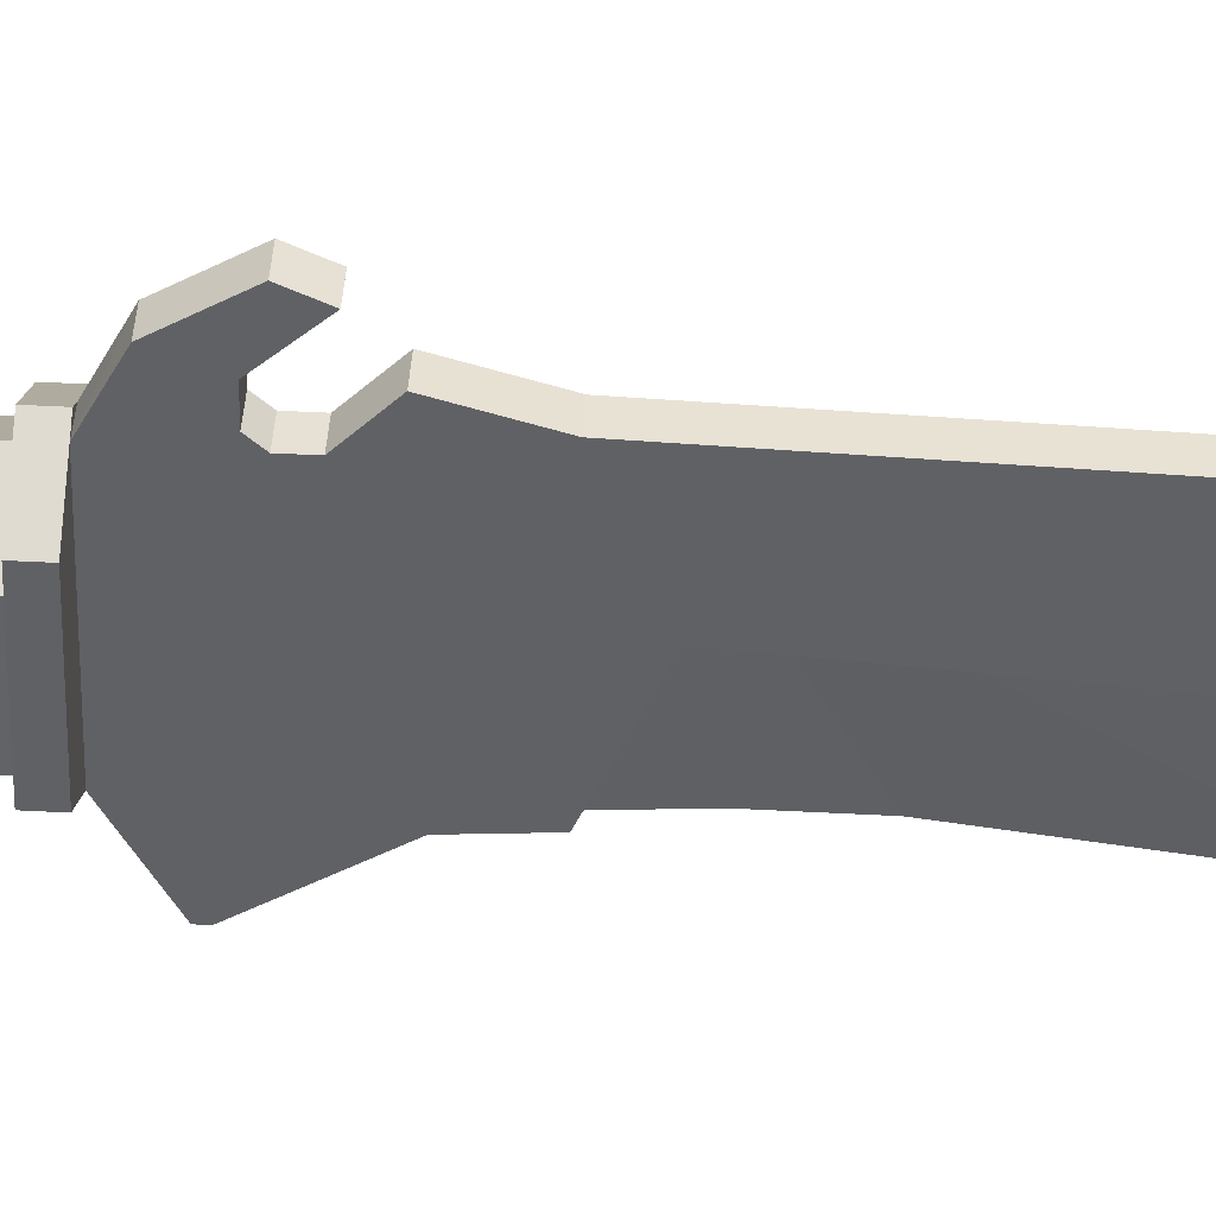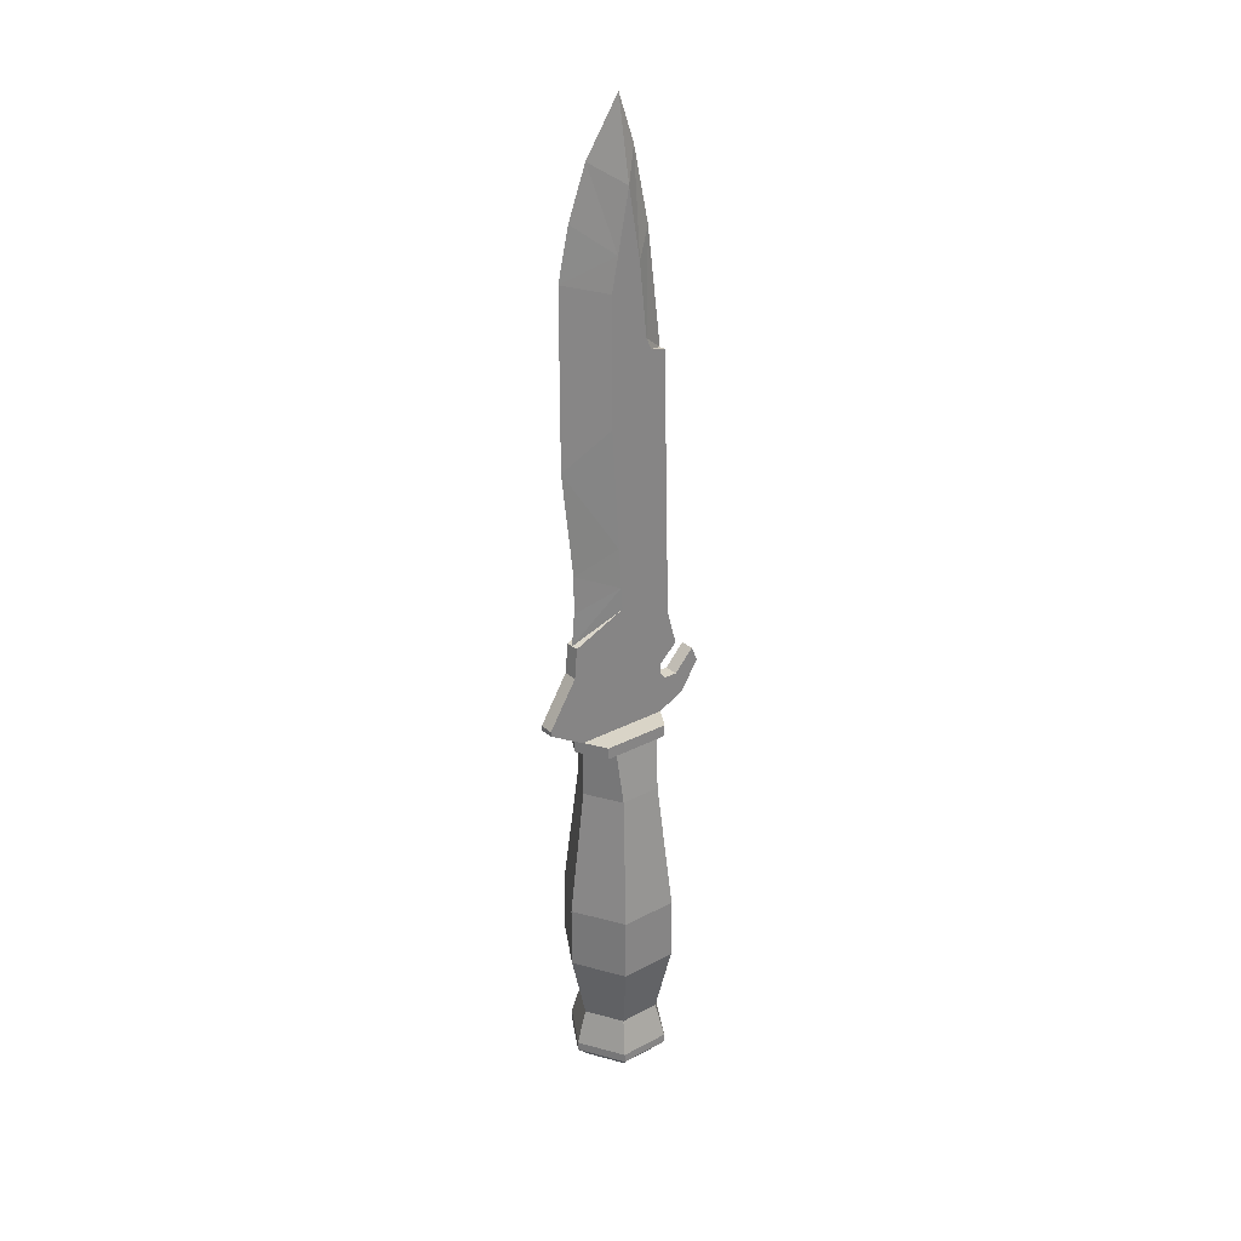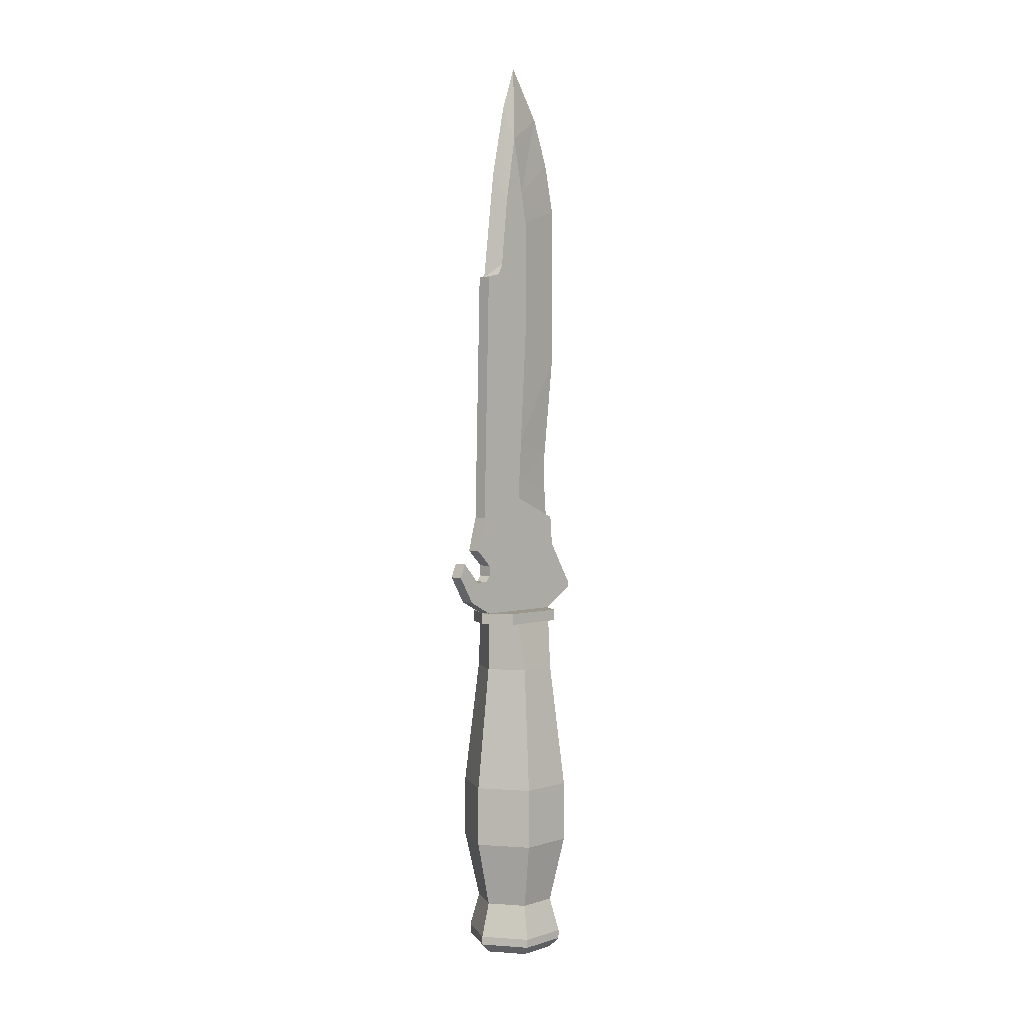
<metadata>
{"format":"obj","ext":"obj","renderer":"f3d","projection":"perspective","resolution":1024,"background":"white","views":[{"elev":39.3,"azim":94.0,"up":"+Z"},{"elev":28.8,"azim":-128.1,"up":"+Y"},{"elev":2.9,"azim":43.8,"up":"+Y"}]}
</metadata>
<code>
v -0.007329 0.03922 -0.08515
v 0.006822 0.04384 -0.08515
v -0.007329 0.04384 -0.08515
v 0.006822 0.03922 -0.08515
v 0.006822 0.09031 -0.05686
v -0.007329 0.09031 -0.05686
v -0.00609 0.01795 -0.04898
v -0.007329 0.01795 -0.04898
v -0.002697 0.01795 -0.04898
v 0.006354 0.01795 -0.04898
v 0.006822 0.01795 -0.04898
v 0.006822 0.1206 -0.05439
v -0.007329 0.1206 -0.05439
v -0.007329 0.01795 -0.04826
v 0.000132 0.01795 -0.05257
v -0.007329 0.01795 -0.0431
v 0.002813 0.01795 -0.04898
v 0.006822 0.01795 -0.04871
v -0.000253 0.1206 -0.05439
v -0.007329 0.1442 -0.0018
v 0.000132 0.006154 -0.05257
v 0.006822 0.01795 0.04498
v 0.006822 0.01795 -0.0436
v 0.02985 0.006154 -0.03541
v 0.006822 0.1442 -0.0018
v -0.02958 0.006154 -0.03541
v -0.007329 0.01795 0.04453
v 0.02985 0.01795 -0.03541
v 0.006822 0.1667 -0.003199
v -0.007329 0.1667 -0.003199
v -0.02958 0.01795 -0.03541
v 0.000132 0.006154 -0.0431
v -0.006447 0.01795 0.04504
v -0.007329 0.03152 0.07153
v 0.02985 0.01795 0.03169
v 0.02985 0.006154 -0.02594
v -0.000253 0.1528 -0.05176
v -0.007329 0.5403 0.00505
v -0.02958 0.006154 -0.02594
v -0.02958 0.01795 0.03169
v 0.006712 0.01795 0.04504
v 0.000132 0.01795 0.04884
v -0.007329 0.05319 0.04962
v 0.006822 0.03152 0.07153
v 0.006822 0.2071 -0.0057
v -0.000253 0.1905 -0.05176
v -0.007329 0.2071 -0.0057
v -0.007329 0.4726 0.01683
v -0.03558 -0.04464 -0.02248
v 0.000132 0.006154 0.03937
v 0.03584 -0.04464 -0.02248
v -0.02958 0.006154 0.03169
v 0.000132 0.006154 0.04884
v -0.007329 0.05921 0.04437
v -0.007329 0.05319 0.06306
v -0.007329 0.05988 0.08881
v 0.02985 0.006154 0.03169
v 0.02985 0.006154 0.02221
v -0.007329 0.4822 -0.006526
v 0.006822 0.5403 0.00505
v -0.000253 0.5724 0.01551
v -0.007329 0.4017 0.02451
v -0.02958 0.006154 0.02221
v 0.000132 -0.04464 -0.0431
v -0.007329 0.3903 0.02986
v 0.006822 0.05319 0.04962
v -0.007329 0.07438 0.08231
v 0.006822 0.05988 0.08881
v 0.006822 0.4726 0.01683
v 0.006822 0.3254 -0.01304
v -0.000253 0.2954 -0.06403
v 0.006822 0.4822 -0.006526
v -0.000253 0.5658 -0.03477
v -0.007329 0.3254 -0.01304
v -0.000253 0.618 -0.000512
v -0.000253 0.5001 0.03115
v 0.006822 0.4017 0.02451
v 0.000132 -0.1754 -0.05912
v -0.03558 -0.04464 0.01875
v 0.000132 -0.04464 0.03937
v 0.03584 -0.04464 0.01875
v 0.04971 -0.1754 -0.03049
v -0.007329 0.07044 0.04437
v 0.006822 0.05921 0.04437
v 0.006822 0.05319 0.06306
v 0.006822 0.07438 0.08231
v -0.007329 0.4496 -0.01304
v 0.006822 0.4496 -0.01304
v -0.000253 0.4672 -0.06403
v -0.000253 0.5169 -0.05301
v -0.000253 0.3867 0.04523
v 0.006822 0.3903 0.02986
v -0.04945 -0.1754 -0.03049
v -0.04945 -0.1754 0.02676
v 0.04971 -0.1754 0.02676
v -0.007329 0.3867 0.04523
v 0.000132 -0.2385 -0.05912
v 0.04971 -0.2385 -0.03049
v -0.007329 0.1233 0.05201
v 0.006822 0.07044 0.04437
v 0.006822 0.3867 0.04523
v 0.006822 0.1233 0.05201
v -0.04945 -0.2385 -0.03049
v -0.04945 -0.2385 0.02676
v 0.000132 -0.1754 0.05539
v 0.04971 -0.2385 0.02676
v -0.007329 0.08766 0.06201
v 0.006822 0.08766 0.06201
v 0.000132 -0.3075 -0.0431
v 0.03584 -0.3075 -0.02248
v 0.000132 -0.2385 0.05539
v -0.03558 -0.3075 -0.02248
v -0.03558 -0.3075 0.01875
v 0.000132 -0.3075 0.03937
v 0.03584 -0.3075 0.01875
v 0.000132 -0.3429 -0.0431
v 0.000132 -0.3429 -0.05317
v 0.03584 -0.3429 -0.02248
v 0.04456 -0.3429 -0.02752
v 0.04456 -0.3429 0.02379
v -0.03558 -0.3429 -0.02248
v 0.000132 -0.3517 -0.0431
v -0.0443 -0.3429 -0.02752
v 0.000132 -0.3617 -0.0431
v -0.03558 -0.3429 0.01875
v -0.0443 -0.3429 0.02379
v 0.000132 -0.3429 0.03937
v 0.000132 -0.3429 0.04944
v 0.03584 -0.3429 0.01875
v 0.03584 -0.3517 -0.02248
v 0.000132 -0.3517 -0.05317
v 0.04456 -0.3517 -0.02752
v 0.000132 -0.3517 0.04944
v 0.04456 -0.3517 0.02379
v -0.03558 -0.3517 -0.02248
v -0.03558 -0.3517 0.01875
v -0.0443 -0.3517 -0.02752
v 0.03584 -0.3617 -0.02248
v -0.0443 -0.3517 0.02379
v -0.03558 -0.3617 -0.02248
v 0.000132 -0.3517 0.03937
v 0.03584 -0.3517 0.01875
v 0.000132 -0.3617 0.03937
v -0.03558 -0.3617 0.01875
v 0.03584 -0.3617 0.01875
v 0.006822 0.5363 0.00505
g mesh1_mesh1-geometry
f 1 2 3
f 2 1 4
f 5 3 2
f 6 1 3
f 1 7 4
f 3 5 6
f 1 6 8
f 7 1 8
f 4 7 9
f 4 10 11
f 12 6 5
f 8 6 13
f 7 8 14
f 9 7 15
f 7 16 9
f 4 9 17
f 4 17 10
f 11 10 18
f 19 6 12
f 6 19 13
f 8 13 20
f 8 20 14
f 14 21 7
f 16 7 14
f 15 7 21
f 17 15 9
f 16 22 9
f 16 22 9
f 9 22 17
f 9 22 17
f 17 15 10
f 23 10 17
f 10 24 18
f 10 23 18
f 25 19 12
f 19 20 13
f 14 20 16
f 21 14 26
f 16 27 14
f 15 21 10
f 22 16 27
f 22 16 27
f 17 22 23
f 17 22 23
f 28 18 24
f 24 10 21
f 23 18 22
f 25 20 19
f 19 20 25
f 29 19 25
f 20 19 30
f 16 20 27
f 31 26 14
f 26 32 21
f 14 27 31
f 33 22 27
f 22 27 34
f 28 22 18
f 28 24 35
f 21 36 24
f 29 20 25
f 25 20 29
f 29 30 19
f 19 30 29
f 37 19 29
f 30 19 37
f 20 29 30
f 30 29 20
f 30 38 20
f 27 20 38
f 26 31 39
f 32 26 39
f 21 32 36
f 40 31 27
f 22 33 41
f 33 42 27
f 27 43 34
f 44 22 34
f 35 22 28
f 36 35 24
f 45 30 29
f 29 30 45
f 29 30 37
f 37 30 29
f 29 30 46
f 46 30 29
f 29 46 37
f 30 37 46
f 47 38 30
f 27 38 48
f 40 39 31
f 49 32 39
f 39 50 32
f 32 50 39
f 32 50 36
f 36 50 32
f 32 51 36
f 40 27 52
f 33 42 41
f 41 22 42
f 53 27 42
f 27 54 43
f 34 43 55
f 56 44 34
f 35 57 22
f 58 35 36
f 30 45 47
f 47 45 30
f 29 45 46
f 30 46 47
f 47 59 38
f 48 60 38
f 38 60 48
f 48 38 61
f 27 48 62
f 63 39 40
f 32 49 64
f 63 49 39
f 50 39 63
f 63 39 50
f 36 50 58
f 58 50 36
f 51 32 64
f 51 58 36
f 53 52 27
f 52 63 40
f 53 42 22
f 27 65 54
f 54 66 43
f 66 55 43
f 34 55 67
f 44 56 68
f 34 67 56
f 60 48 69
f 69 48 60
f 61 60 69
f 53 22 57
f 57 35 58
f 70 47 45
f 45 47 70
f 45 47 46
f 46 47 45
f 47 71 45
f 45 71 47
f 45 71 46
f 47 46 71
f 60 59 72
f 72 59 60
f 73 72 60
f 74 59 47
f 38 59 73
f 59 60 38
f 38 60 59
f 60 73 38
f 38 73 60
f 60 75 38
f 38 75 60
f 60 61 38
f 38 61 60
f 61 38 75
f 76 48 61
f 69 61 48
f 48 61 69
f 76 62 48
f 48 77 62
f 62 77 48
f 27 62 65
f 64 49 78
f 49 63 79
f 80 63 50
f 63 53 50
f 81 50 58
f 50 57 58
f 51 64 82
f 58 51 81
f 53 63 52
f 54 65 83
f 66 54 84
f 55 66 85
f 55 86 67
f 67 68 56
f 77 48 69
f 69 48 77
f 76 69 77
f 48 76 69
f 69 76 48
f 75 60 61
f 76 61 69
f 50 53 57
f 47 70 74
f 74 70 47
f 70 71 45
f 47 71 74
f 72 87 88
f 88 87 72
f 89 88 72
f 72 90 59
f 59 90 72
f 87 72 59
f 59 72 87
f 72 59 89
f 89 59 72
f 59 73 72
f 72 73 59
f 72 73 90
f 75 73 60
f 59 74 87
f 59 90 73
f 38 73 75
f 91 62 76
f 62 76 77
f 77 76 62
f 77 91 62
f 62 91 77
f 92 62 77
f 77 62 92
f 91 65 62
f 62 92 65
f 65 92 62
f 93 78 49
f 78 82 64
f 63 80 79
f 79 94 49
f 50 81 80
f 82 95 51
f 81 51 95
f 96 83 65
f 83 84 54
f 86 55 85
f 68 67 86
f 77 92 91
f 91 76 77
f 88 74 70
f 70 74 88
f 70 74 71
f 71 74 70
f 70 89 74
f 74 89 70
f 89 71 70
f 88 89 70
f 74 71 89
f 74 88 87
f 87 88 74
f 88 89 87
f 87 89 88
f 90 89 72
f 59 89 90
f 59 87 89
f 74 89 87
f 91 96 65
f 92 91 65
f 65 91 92
f 78 93 97
f 93 49 94
f 82 78 98
f 79 80 94
f 81 95 80
f 82 98 95
f 83 96 99
f 84 83 100
f 92 101 91
f 91 102 96
f 103 97 93
f 97 98 78
f 94 104 93
f 105 94 80
f 105 80 95
f 106 95 98
f 96 102 99
f 83 99 107
f 83 108 100
f 102 91 101
f 97 103 109
f 103 93 104
f 98 97 110
f 104 94 111
f 105 111 94
f 105 95 111
f 106 111 95
f 98 110 106
f 108 99 102
f 99 108 107
f 108 83 107
f 112 109 103
f 109 110 97
f 103 104 112
f 104 111 113
f 111 106 114
f 115 106 110
f 116 112 109
f 109 112 116
f 109 112 117
f 118 109 110
f 110 109 118
f 110 109 119
f 113 112 104
f 114 113 111
f 115 114 106
f 115 118 110
f 110 118 115
f 115 110 120
f 112 116 121
f 121 116 112
f 109 118 116
f 116 118 109
f 109 122 116
f 116 122 109
f 123 117 112
f 117 119 109
f 117 124 109
f 109 124 117
f 118 119 110
f 110 119 118
f 119 120 110
f 112 125 113
f 113 125 112
f 113 126 112
f 125 114 113
f 113 114 125
f 113 114 126
f 127 115 114
f 114 115 127
f 114 115 128
f 118 115 129
f 129 115 118
f 120 128 115
f 120 129 115
f 115 129 120
f 117 121 116
f 116 121 117
f 122 121 116
f 116 121 122
f 125 112 121
f 121 112 125
f 123 121 112
f 112 121 123
f 117 116 118
f 118 116 117
f 130 116 118
f 118 116 130
f 109 124 122
f 122 124 109
f 116 130 122
f 122 130 116
f 123 121 117
f 117 121 123
f 117 123 131
f 123 112 126
f 117 118 119
f 119 118 117
f 119 117 132
f 124 117 131
f 131 117 124
f 119 118 129
f 129 118 119
f 119 118 130
f 130 118 119
f 119 129 120
f 120 129 119
f 119 132 120
f 126 125 113
f 113 125 126
f 114 125 127
f 127 125 114
f 128 126 114
f 115 127 129
f 129 127 115
f 127 133 114
f 114 133 127
f 114 133 128
f 128 133 114
f 129 130 118
f 118 130 129
f 127 128 120
f 120 128 127
f 128 120 133
f 127 120 129
f 129 120 127
f 129 120 134
f 134 120 129
f 121 122 135
f 135 122 121
f 121 123 125
f 125 123 121
f 121 136 125
f 125 136 121
f 121 123 137
f 137 123 121
f 124 135 122
f 122 135 124
f 122 138 124
f 124 138 122
f 122 131 130
f 130 131 122
f 138 122 130
f 130 122 138
f 137 131 123
f 131 132 117
f 126 125 123
f 123 125 126
f 126 139 123
f 119 130 132
f 132 130 119
f 124 138 131
f 124 131 140
f 134 120 132
f 125 126 128
f 128 126 125
f 125 126 139
f 139 126 125
f 125 128 127
f 127 128 125
f 136 127 125
f 125 127 136
f 126 128 139
f 141 129 127
f 127 129 141
f 141 133 127
f 127 133 141
f 133 139 128
f 130 129 142
f 142 129 130
f 134 133 120
f 129 134 142
f 142 134 129
f 135 131 122
f 122 131 135
f 136 121 135
f 135 121 136
f 121 137 135
f 135 137 121
f 125 139 136
f 136 139 125
f 137 123 139
f 135 124 140
f 140 124 135
f 138 124 143
f 130 131 132
f 132 131 130
f 142 138 130
f 130 138 142
f 132 130 138
f 138 130 132
f 135 137 131
f 131 137 135
f 137 140 131
f 132 131 138
f 130 132 142
f 142 132 130
f 124 140 143
f 142 132 134
f 134 132 142
f 138 134 132
f 127 136 141
f 141 136 127
f 129 141 142
f 142 141 129
f 133 136 141
f 133 141 142
f 141 136 133
f 142 141 133
f 133 141 143
f 143 141 133
f 139 136 133
f 133 136 139
f 139 133 144
f 133 142 134
f 134 142 133
f 134 145 133
f 142 134 145
f 145 134 142
f 137 135 136
f 136 135 137
f 135 144 136
f 136 144 135
f 135 137 140
f 140 137 135
f 136 139 137
f 137 139 136
f 136 139 144
f 144 139 136
f 137 139 140
f 144 135 140
f 140 135 144
f 145 138 143
f 138 142 145
f 145 142 138
f 144 143 140
f 134 138 145
f 144 141 136
f 136 141 144
f 143 142 141
f 141 142 143
f 141 144 143
f 143 144 141
f 143 133 145
f 143 144 133
f 144 140 139
f 142 143 145
f 145 143 142
g mesh1_mesh1-geometry
f 3 2 1
f 4 1 2
f 2 3 5
f 4 7 1
f 11 2 4
f 6 5 3
f 2 11 5
f 8 1 7
f 9 7 4
f 11 10 4
f 5 6 12
f 5 11 12
f 14 8 7
f 9 16 7
f 17 9 4
f 10 17 4
f 18 10 11
f 12 6 19
f 12 11 25
f 13 19 6
f 14 7 16
f 9 15 17
f 9 22 16
f 9 22 16
f 17 22 9
f 17 22 9
f 17 10 23
f 18 23 10
f 25 11 18
f 12 19 25
f 13 20 19
f 27 16 22
f 27 16 22
f 23 22 17
f 23 22 17
f 25 18 23
f 27 22 33
f 34 27 22
f 25 23 22
f 60 29 25
f 41 33 22
f 34 22 44
f 25 22 60
f 60 45 29
f 66 22 44
f 34 44 56
f 60 22 69
f 72 45 60
f 43 66 54
f 43 55 66
f 84 22 66
f 66 44 85
f 68 56 44
f 69 22 77
f 88 45 72
f 84 54 66
f 85 66 55
f 67 86 55
f 92 22 84
f 85 44 86
f 56 68 67
f 86 44 68
f 77 22 92
f 45 88 70
f 54 84 83
f 85 55 86
f 86 67 68
f 100 92 84
f 100 83 84
f 92 100 101
f 96 102 91
f 99 102 96
f 100 108 83
f 101 100 102
f 101 91 102
f 102 99 108
f 107 108 99
f 107 83 108
f 102 100 108
g mesh1_mesh1-geometry
f 3 1 6
f 4 2 11
f 5 11 2
f 8 6 1
f 12 11 5
f 13 6 8
f 15 7 9
f 25 11 12
f 20 13 8
f 14 20 8
f 7 21 14
f 21 7 15
f 10 15 17
f 18 24 10
f 18 11 25
f 16 20 14
f 26 14 21
f 10 21 15
f 24 18 28
f 21 10 24
f 23 18 25
f 27 20 16
f 14 26 31
f 22 23 25
f 35 24 28
f 25 29 60
f 20 38 30
f 38 20 27
f 39 31 26
f 27 42 33
f 34 43 27
f 60 22 25
f 24 35 36
f 29 45 60
f 30 38 47
f 48 38 27
f 31 39 40
f 39 32 49
f 36 51 32
f 52 27 40
f 42 22 41
f 42 27 53
f 43 54 27
f 55 43 34
f 44 22 66
f 69 22 60
f 22 57 35
f 36 35 58
f 60 45 72
f 38 59 47
f 62 48 27
f 40 39 63
f 64 49 32
f 39 49 63
f 64 32 51
f 36 58 51
f 27 52 53
f 40 63 52
f 22 42 53
f 54 65 27
f 67 55 34
f 66 22 84
f 85 44 66
f 56 67 34
f 77 22 69
f 57 22 53
f 58 35 57
f 72 45 88
f 47 59 74
f 65 62 27
f 78 49 64
f 79 63 49
f 50 63 80
f 58 50 81
f 82 64 51
f 81 51 58
f 83 65 54
f 84 22 92
f 86 44 85
f 68 44 86
f 92 22 77
f 70 88 45
f 87 74 59
f 49 78 93
f 64 82 78
f 79 80 63
f 49 94 79
f 80 81 50
f 51 95 82
f 95 51 81
f 65 83 96
f 84 92 100
f 97 93 78
f 94 49 93
f 98 78 82
f 80 95 81
f 95 98 82
f 99 96 83
f 101 100 92
f 93 97 103
f 78 98 97
f 93 104 94
f 95 80 105
f 98 95 106
f 107 99 83
f 102 100 101
f 109 103 97
f 104 93 103
f 110 97 98
f 111 94 104
f 94 111 105
f 111 95 105
f 95 111 106
f 106 110 98
f 108 100 102
f 103 109 112
f 97 110 109
f 112 104 103
f 113 111 104
f 114 106 111
f 110 106 115
f 117 112 109
f 119 109 110
f 104 112 113
f 111 113 114
f 106 114 115
f 120 110 115
f 112 117 123
f 109 119 117
f 110 120 119
f 112 126 113
f 126 114 113
f 128 115 114
f 115 128 120
f 131 123 117
f 126 112 123
f 132 117 119
f 120 132 119
f 114 126 128
f 133 120 128
f 123 131 137
f 117 132 131
f 123 139 126
f 132 120 134
f 139 128 126
f 128 139 133
f 120 133 134
f 139 123 137
g mesh1_mesh1-geometry
f 14 27 16
f 31 27 14
f 27 31 40
f 131 138 124
f 140 131 124
f 143 124 138
f 131 140 137
f 138 131 132
f 143 140 124
f 132 134 138
f 144 133 139
f 133 145 134
f 140 139 137
f 143 138 145
f 140 143 144
f 145 138 134
f 145 133 143
f 133 144 143
f 139 140 144
g mesh1_mesh1-geometry
f 22 18 23
f 21 32 26
f 18 22 28
f 24 36 21
f 39 26 32
f 36 32 21
f 28 22 35
f 41 42 33
f 61 38 48
f 69 60 61
f 75 38 61
f 61 48 76
f 48 62 76
f 50 53 63
f 58 57 50
f 52 63 53
f 77 69 76
f 61 60 75
f 69 61 76
f 57 53 50
f 76 62 91
f 62 65 91
f 91 92 77
f 77 76 91
f 65 96 91
f 91 101 92
g mesh1_mesh1-geometry
f 25 19 29
f 30 19 20
f 29 19 37
f 37 19 30
f 37 46 29
f 46 37 30
f 46 45 29
f 47 46 30
f 46 71 45
f 71 46 47
f 60 72 73
f 73 59 38
f 45 71 70
f 74 71 47
f 72 88 89
f 90 73 72
f 60 73 75
f 73 90 59
f 75 73 38
f 70 71 89
f 70 89 88
f 89 71 74
f 72 89 90
f 90 89 59
f 89 87 59
f 87 89 74
g mesh1_mesh1-geometry
f 94 80 79
f 80 94 105
g mesh2_mesh2-geometry
l 20 25
g mesh3_mesh3-geometry
l 30 29
g mesh4_mesh4-geometry
l 47 45
g mesh5_mesh5-geometry
l 74 70
g mesh6_mesh6-geometry
l 87 88
g mesh7_mesh7-geometry
l 59 72
g mesh8_mesh8-geometry
l 38 60
l 60 146
g mesh9_mesh9-geometry
l 48 69
g mesh10_mesh10-geometry
l 62 77
g mesh11_mesh11-geometry
l 65 92
g mesh12_mesh12-geometry
l 125 121
l 127 125
l 113 125
l 125 136
l 121 116
l 112 121
l 121 135
l 129 127
l 114 127
l 127 141
l 136 135
l 141 136
l 136 144
l 116 118
l 109 116
l 116 122
l 135 122
l 135 140
l 118 129
l 115 129
l 129 142
l 142 141
l 141 143
l 110 118
l 118 130
l 122 130
l 122 124
l 130 142
l 142 145
l 130 138

</code>
